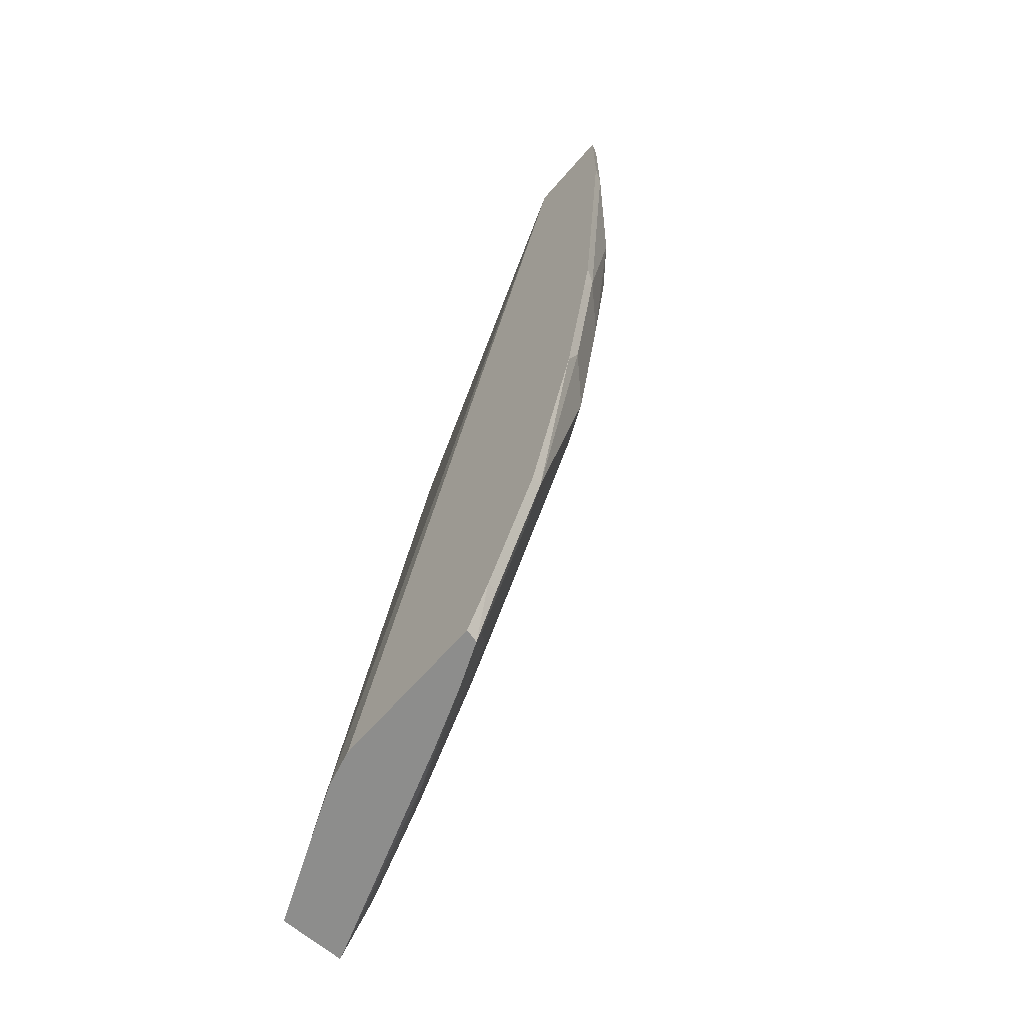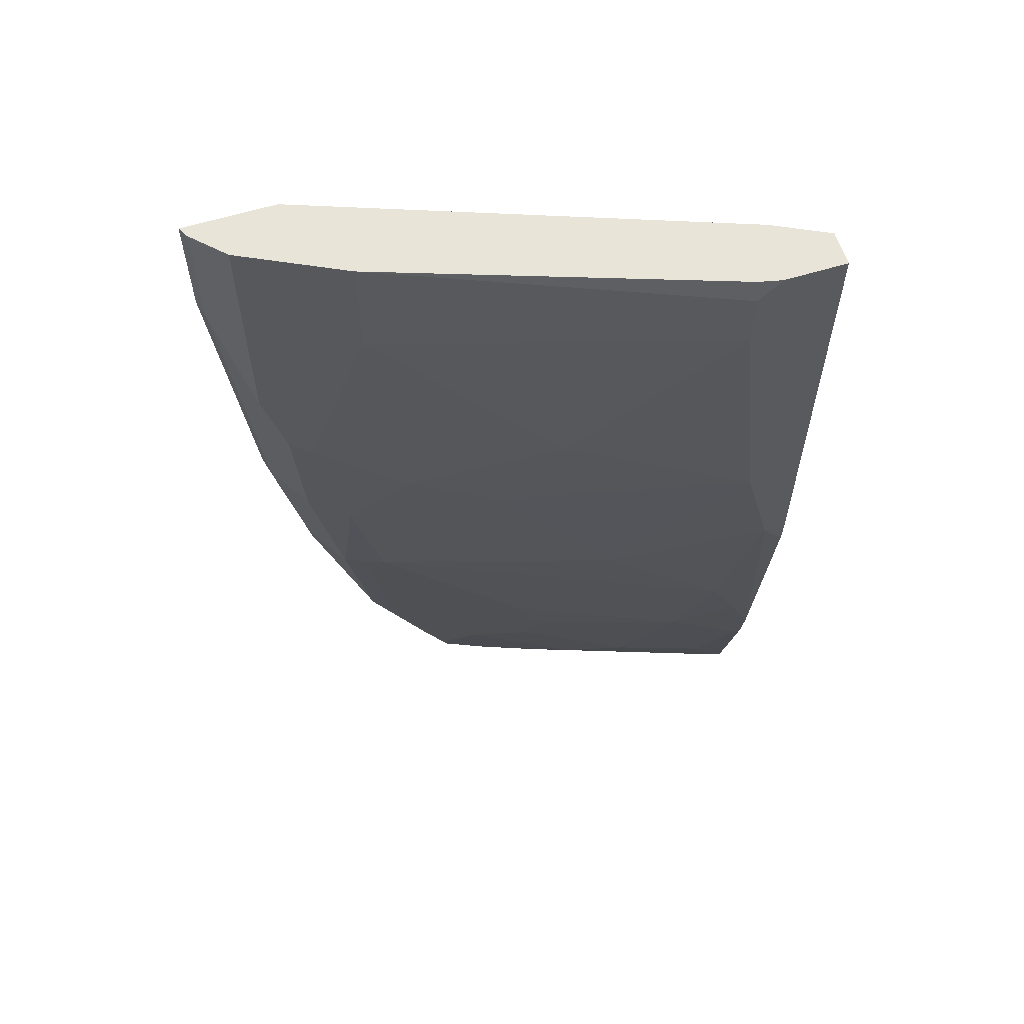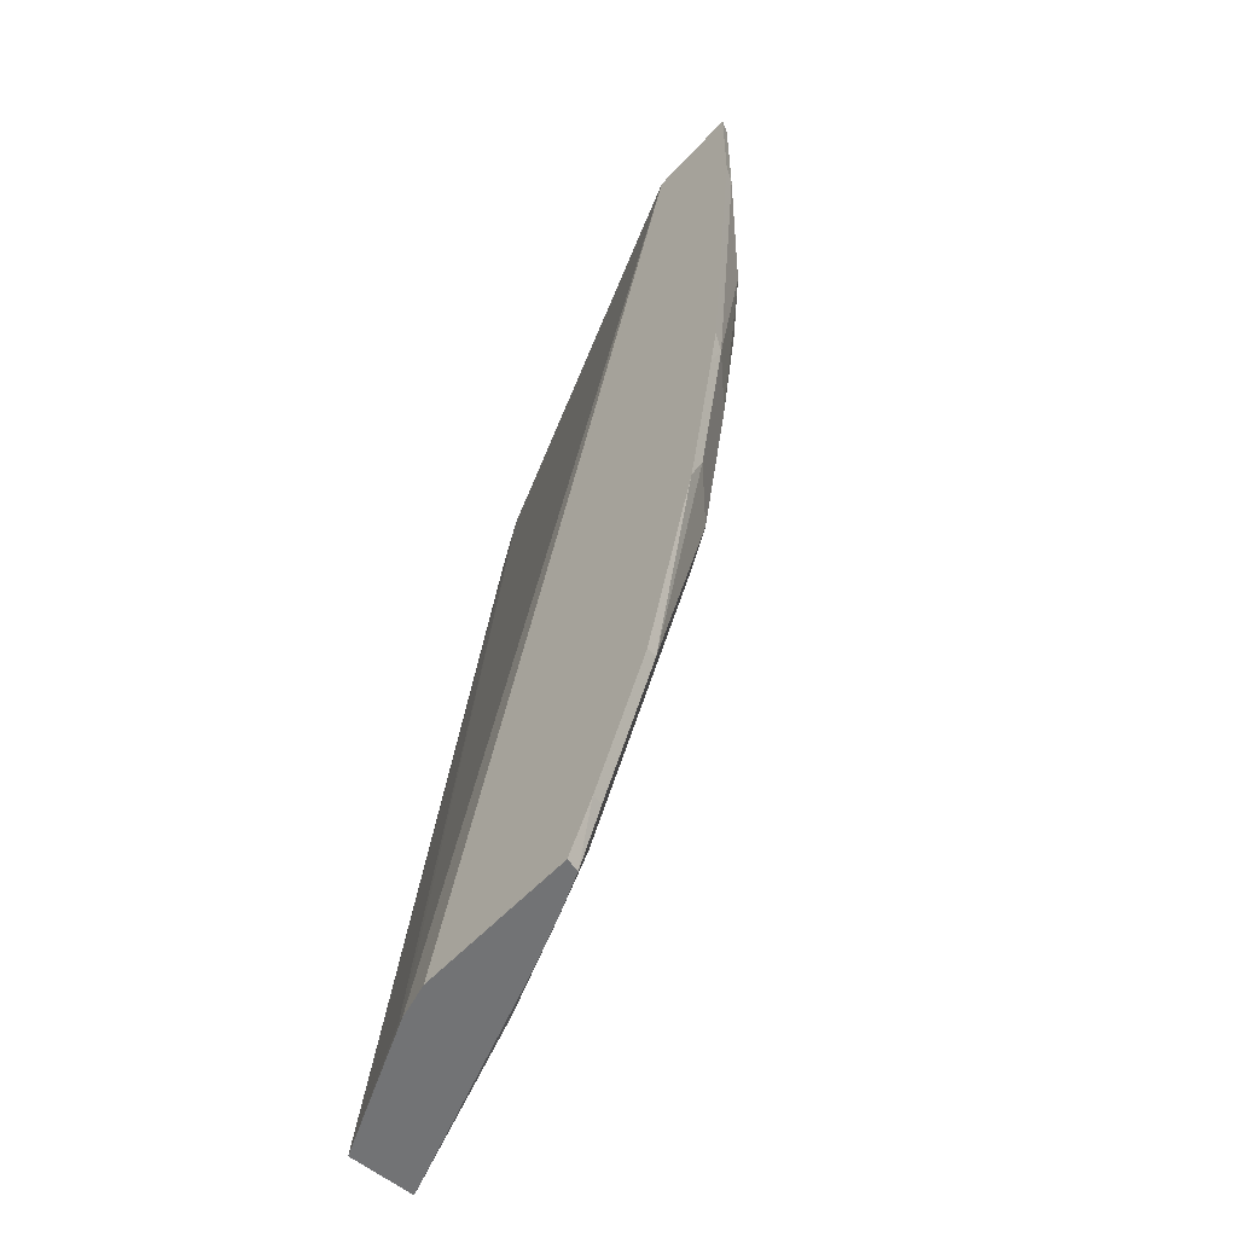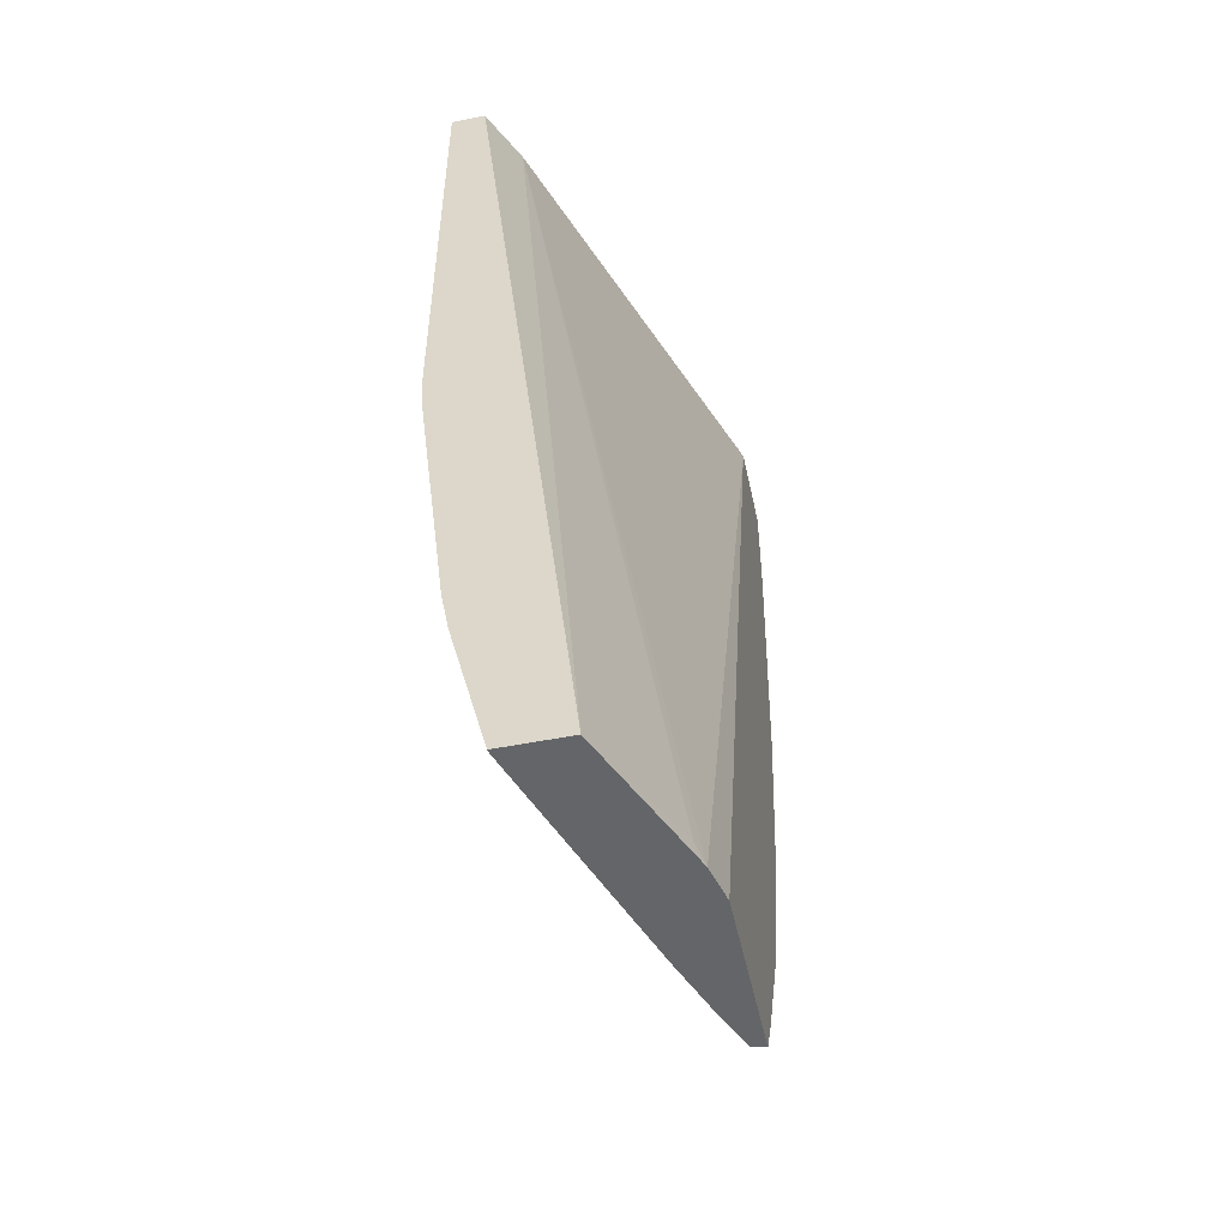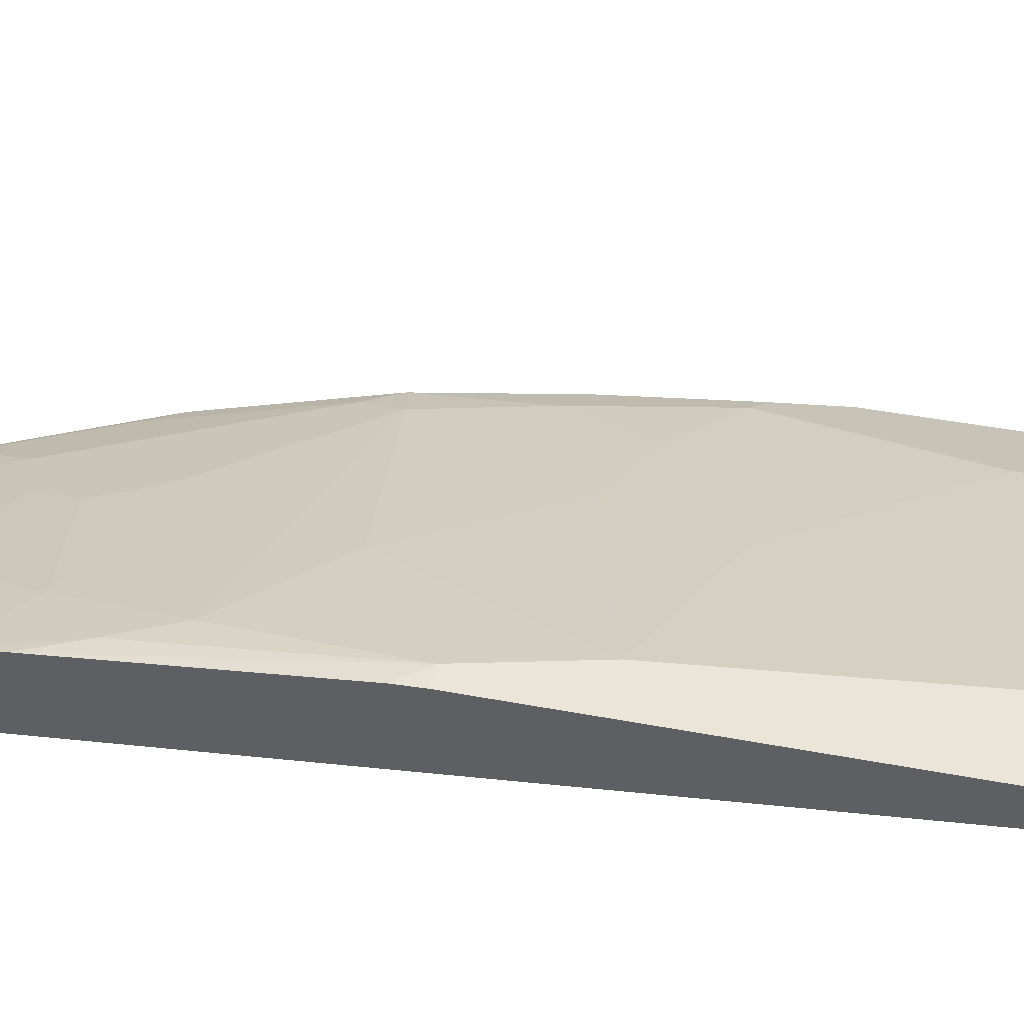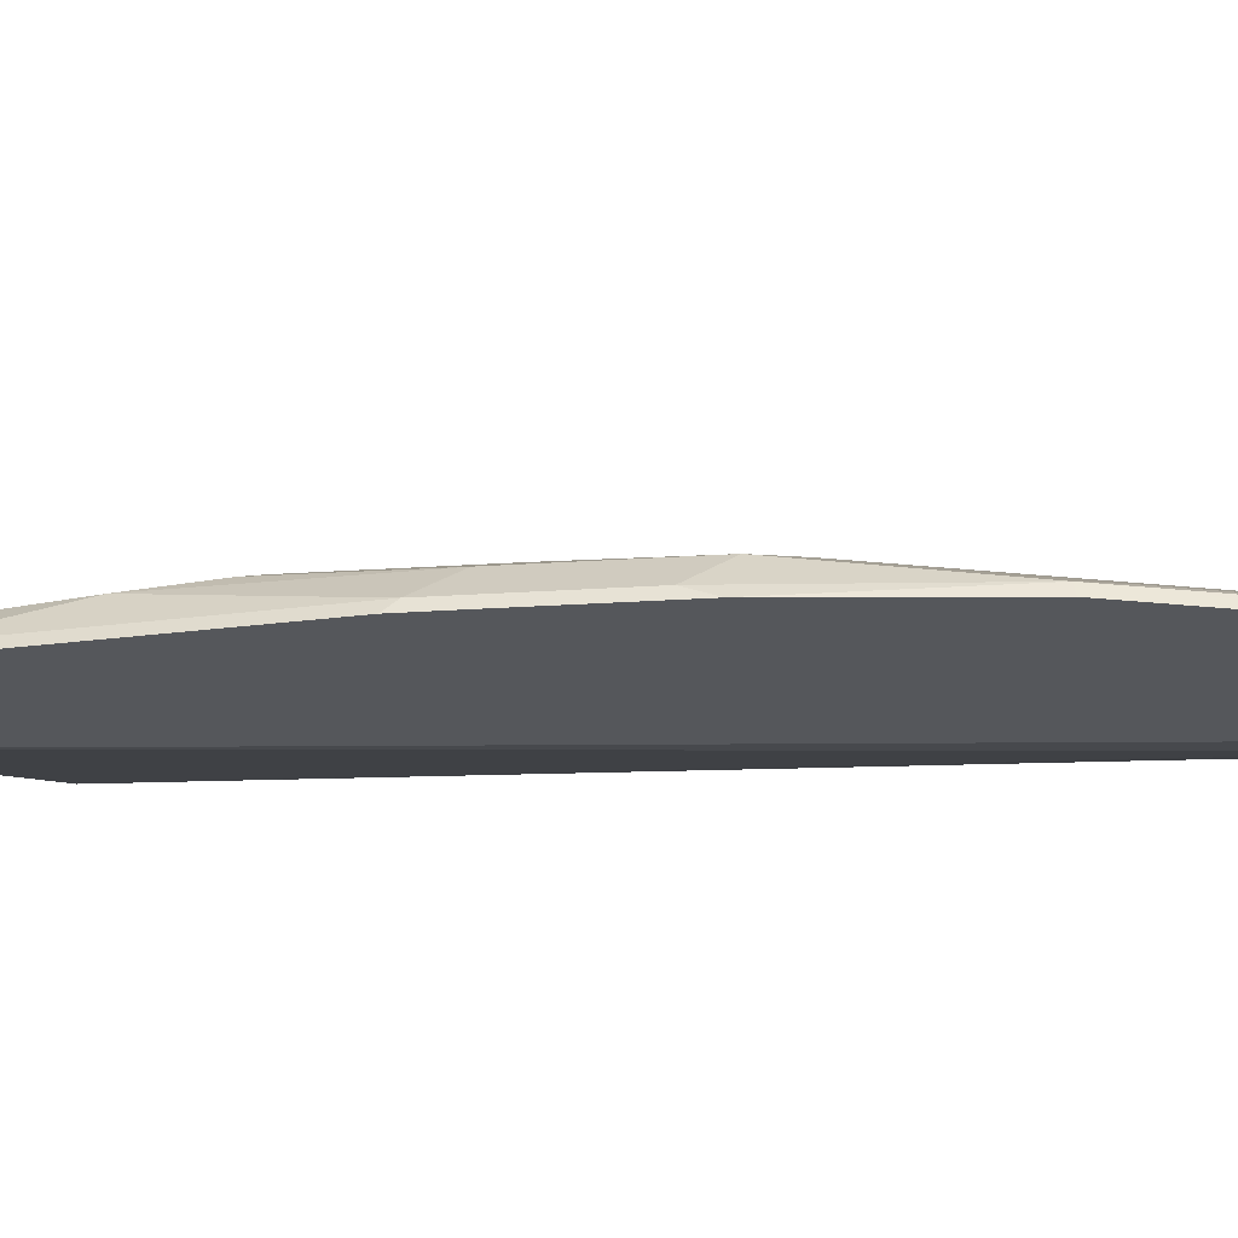
<metadata>
{"format":"obj","ext":"obj","renderer":"f3d","projection":"perspective","resolution":1024,"background":"white","views":[{"elev":-64.4,"azim":-130.9,"up":"+Y"},{"elev":60.7,"azim":-17.4,"up":"+Y"},{"elev":-55.8,"azim":-131.7,"up":"+Y"},{"elev":-51.4,"azim":102.2,"up":"+Y"},{"elev":45.3,"azim":102.2,"up":"+Z"},{"elev":-26.9,"azim":-72.9,"up":"+Z"}]}
</metadata>
<code>
v -0.3444 -0.04277 0.2241
v -0.3447 -0.04277 0.2239
v -0.3444 -0.04277 0.2453
v -0.3444 -0.6408 0.1561
v -0.3674 -0.04277 0.2126
v -0.3824 -0.04277 0.2453
v -0.3444 -0.3397 0.2453
v -0.3444 -0.6408 0.1972
v -0.4108 -0.6408 0.1278
v -0.4246 -0.6321 0.1227
v -0.3774 -0.04277 0.2076
v -0.3963 -0.04277 0.2422
v -0.3963 -0.05664 0.2453
v -0.3585 -0.3397 0.2453
v -0.3444 -0.3576 0.2444
v -0.3474 -0.6408 0.1964
v -0.3444 -0.6396 0.1975
v -0.4332 -0.6408 0.1184
v -0.6324 -0.04277 0.1126
v -0.6038 -0.04277 0.1698
v -0.3963 -0.0944 0.2453
v -0.4529 -0.3963 0.2076
v -0.3963 -0.3963 0.2264
v -0.3774 -0.4529 0.2264
v -0.3585 -0.4906 0.2264
v -0.3444 -0.526 0.2241
v -0.3774 -0.2642 0.2453
v -0.4623 -0.6321 0.1604
v -0.4898 -0.6408 0.1467
v -0.368 -0.6133 0.1981
v -0.4246 -0.6133 0.1793
v -0.3554 -0.6007 0.2044
v -0.3444 -0.5519 0.2194
v -0.4531 -0.6408 0.1134
v -0.689 -0.04277 0.1126
v -0.4561 -0.6408 0.1126
v -0.6164 -0.04277 0.1636
v -0.6038 -0.1132 0.1698
v -0.4906 -0.2265 0.2076
v -0.434 -0.2454 0.2264
v -0.5284 -0.302 0.1887
v -0.585 -0.2831 0.1698
v -0.6227 -0.3397 0.151
v -0.6038 -0.4151 0.151
v -0.5095 -0.5095 0.1698
v -0.3963 -0.5283 0.2076
v -0.5275 -0.6408 0.1325
v -0.5001 -0.5755 0.1604
v -0.5378 -0.5944 0.1415
v -0.3491 -0.5566 0.217
v -0.6862 -0.04277 0.1183
v -0.689 -0.1127 0.1126
v -0.557 -0.6408 0.1126
v -0.6667 -0.04277 0.1384
v -0.6164 -0.107 0.1636
v -0.6416 -0.2454 0.151
v -0.6479 -0.3271 0.1384
v -0.629 -0.4214 0.1384
v -0.6133 -0.4434 0.1415
v -0.585 -0.4529 0.151
v -0.4906 -0.5472 0.1698
v -0.5549 -0.6408 0.1209
v -0.5567 -0.5566 0.1415
v -0.5567 -0.6321 0.1227
v -0.6856 -0.04406 0.1195
v -0.6855 -0.04277 0.1192
v -0.6856 -0.1196 0.1195
v -0.6702 -0.3014 0.1126
v -0.5738 -0.6115 0.1126
v -0.6667 -0.195 0.1384
v -0.6541 -0.239 0.1447
v -0.6667 -0.3082 0.1195
v -0.6479 -0.4025 0.1195
v -0.6101 -0.5346 0.1195
v -0.5944 -0.5566 0.1227
v -0.5755 -0.5944 0.1227
v -0.5913 -0.5724 0.1195
v -0.5724 -0.6101 0.1195
v -0.6654 -0.3258 0.1126
v -0.6115 -0.536 0.1126
v -0.6466 -0.4201 0.1126
f 38 55 56
f 38 56 39
f 39 56 42
f 39 42 40
f 42 56 43
f 43 57 58
f 43 58 44
f 44 58 59
f 48 61 60
f 44 59 60
f 44 60 61
f 45 61 46
f 46 61 48
f 47 49 62
f 37 70 55
f 48 63 49
f 43 56 57
f 44 61 45
f 28 49 47
f 35 52 51
f 24 45 46
f 48 60 63
f 24 46 25
f 25 46 33
f 25 33 26
f 27 40 42
f 27 42 41
f 37 54 70
f 28 47 29
f 28 48 49
f 30 32 33
f 30 33 50
f 30 50 46
f 30 46 31
f 31 46 48
f 33 46 50
f 28 31 48
f 49 64 62
f 59 63 60
f 51 65 66
f 62 77 78
f 62 78 69
f 63 76 64
f 67 68 72
f 67 72 70
f 68 79 72
f 69 78 77
f 62 76 77
f 69 77 74
f 72 79 81
f 72 81 73
f 73 81 74
f 74 77 76
f 74 76 75
f 74 81 80
f 24 44 45
f 69 74 80
f 62 64 76
f 59 76 63
f 59 75 76
f 51 52 67
f 51 67 65
f 52 68 67
f 53 62 69
f 54 66 65
f 54 65 67
f 54 67 70
f 55 70 71
f 55 71 56
f 56 71 57
f 57 71 70
f 57 70 72
f 57 72 73
f 57 73 58
f 58 73 74
f 58 74 75
f 58 75 59
f 49 63 64
f 22 24 23
f 20 37 55
f 22 43 44
f 2 4 5
f 3 6 13
f 3 13 21
f 3 21 27
f 3 27 14
f 3 14 7
f 4 8 16
f 1 8 4
f 4 16 29
f 4 47 62
f 4 62 53
f 4 53 36
f 4 36 34
f 4 34 18
f 4 18 9
f 4 9 10
f 4 29 47
f 4 10 11
f 1 17 8
f 1 26 33
f 22 44 24
f 1 2 5
f 1 5 11
f 1 11 19
f 1 19 35
f 1 35 51
f 1 51 66
f 1 33 17
f 1 66 54
f 1 37 20
f 1 20 12
f 1 12 6
f 1 6 3
f 1 3 7
f 1 7 15
f 1 15 26
f 1 54 37
f 4 11 5
f 1 4 2
f 7 14 15
f 19 34 36
f 19 36 53
f 19 53 69
f 19 69 80
f 19 80 81
f 19 81 79
f 19 79 68
f 18 34 19
f 19 68 52
f 20 55 38
f 21 38 39
f 21 39 40
f 21 40 27
f 22 27 41
f 22 41 42
f 6 12 13
f 19 52 35
f 17 33 32
f 22 42 43
f 8 17 16
f 17 32 30
f 9 18 10
f 10 18 11
f 11 18 19
f 12 20 13
f 13 20 38
f 14 22 23
f 14 23 24
f 13 38 21
f 14 25 26
f 14 26 15
f 14 27 22
f 16 28 29
f 16 17 30
f 16 30 31
f 16 31 28
f 14 24 25

</code>
